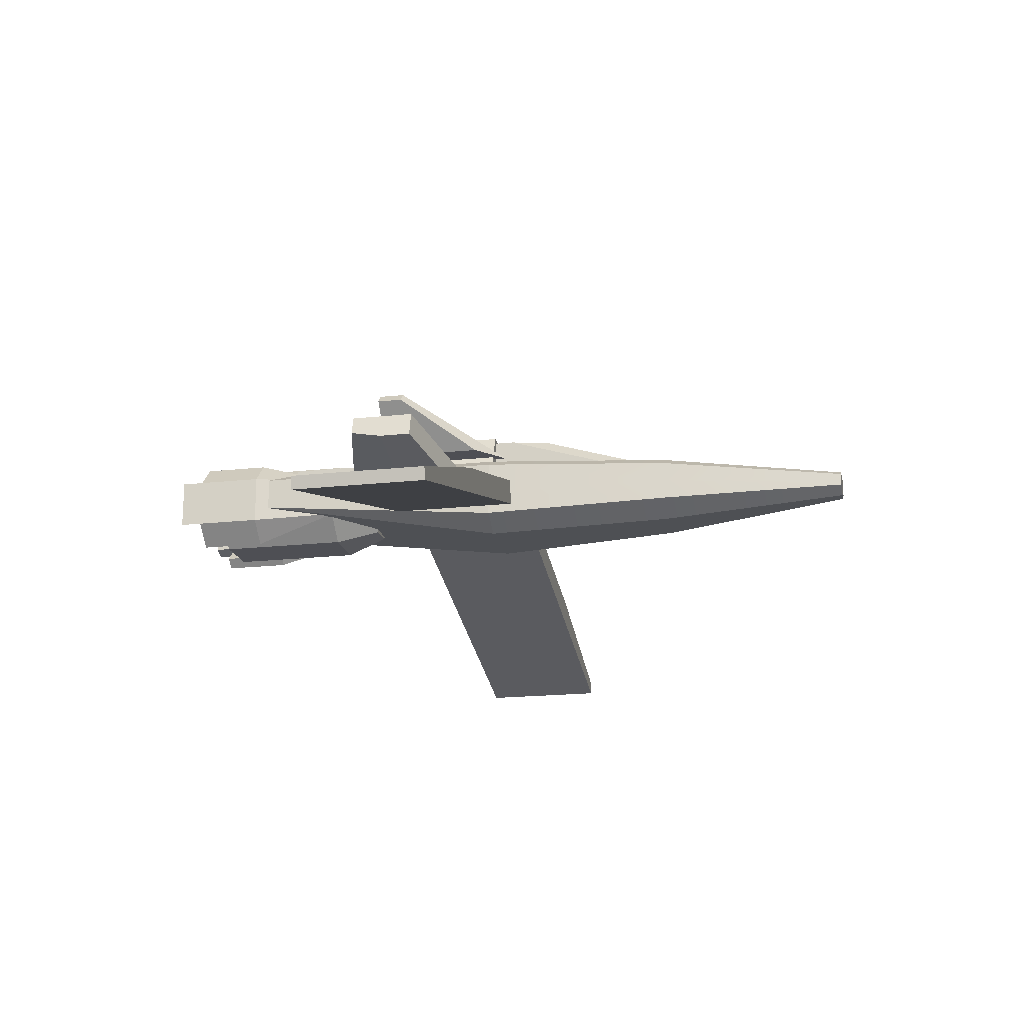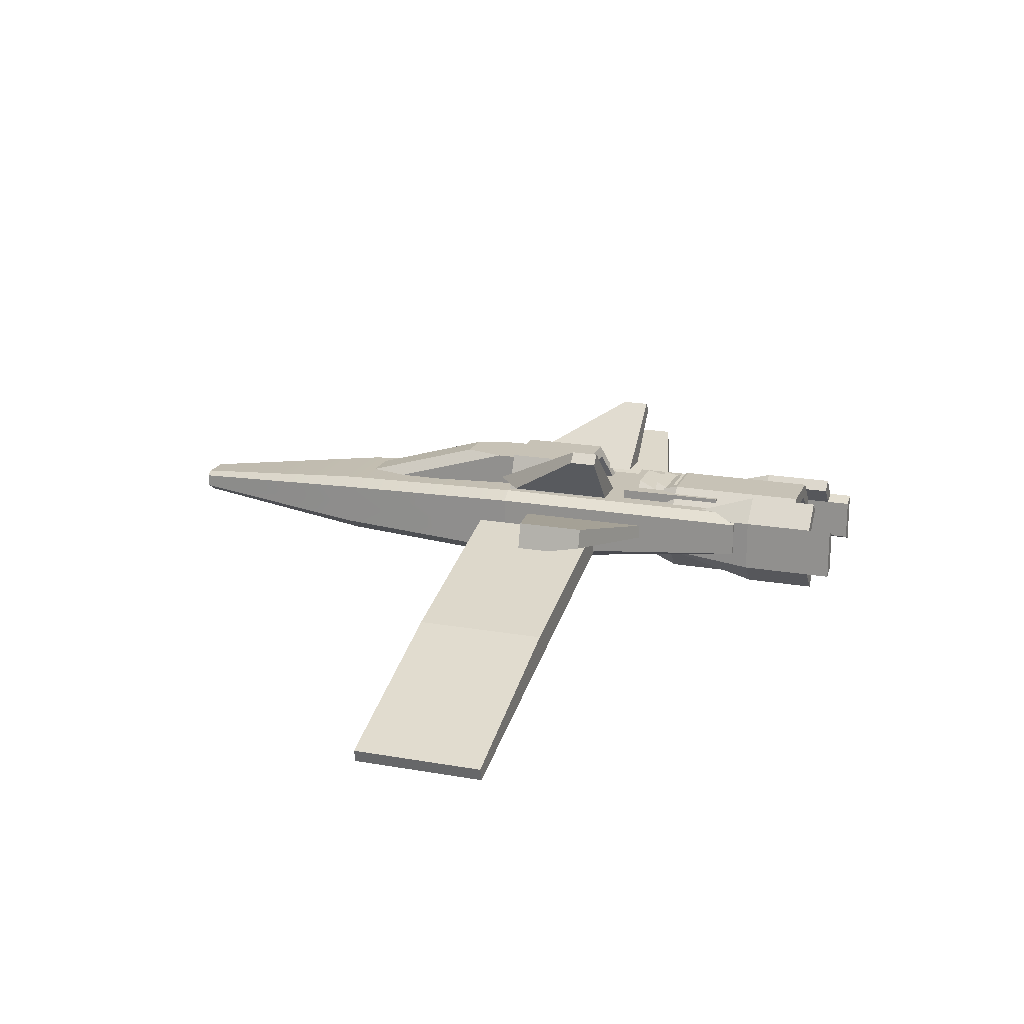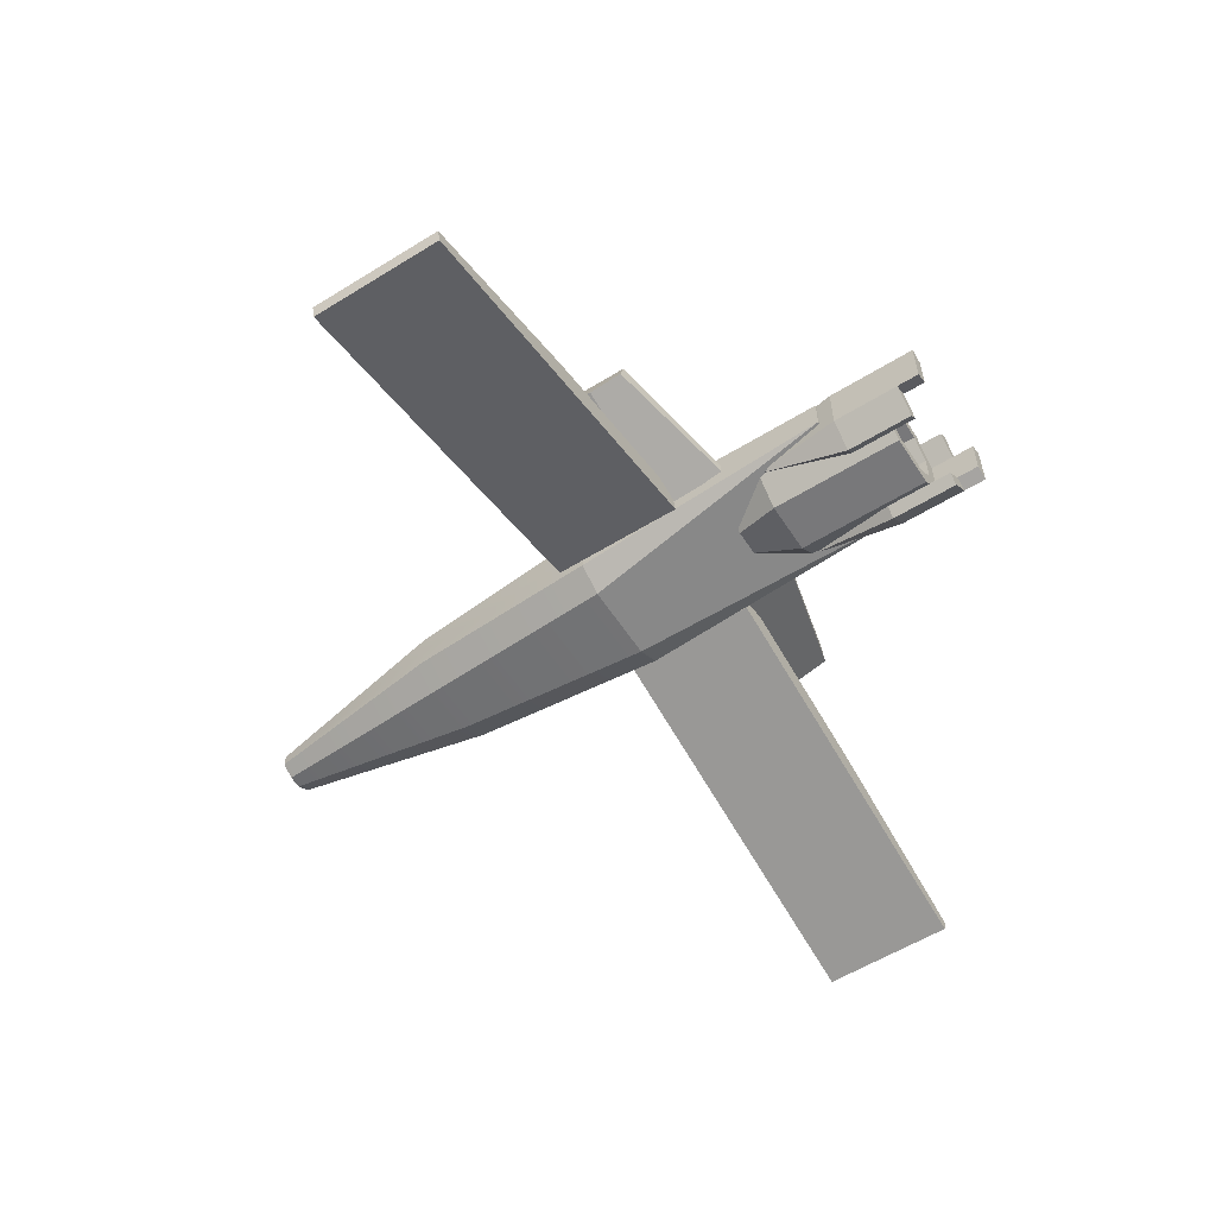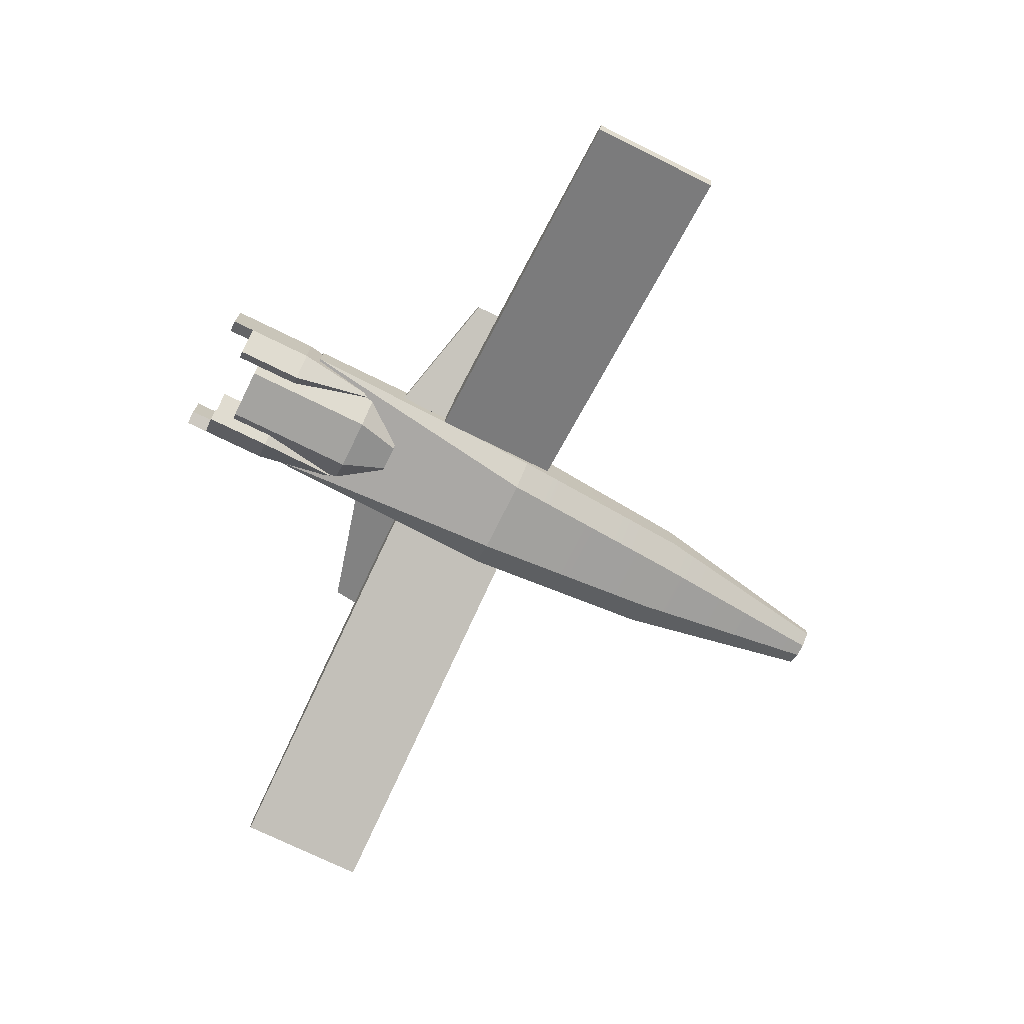
<metadata>
{"format":"obj","ext":"obj","renderer":"f3d","projection":"perspective","resolution":1024,"background":"white","views":[{"elev":-18.4,"azim":-77.8,"up":"+Y"},{"elev":19.1,"azim":108.5,"up":"+Y"},{"elev":-57.5,"azim":122.7,"up":"+Y"},{"elev":-73.0,"azim":-116.3,"up":"+Y"}]}
</metadata>
<code>
o ship-01
v -0.9305 2.128 -1.8
v -0.9823 1.934 -1.8
v -2.862 2.645 -1.3
v -2.94 2.355 -1.3
v -1.034 1.741 -0.8
v -2.966 2.259 -0.8
v -2.862 2.645 -0.8
v -0.9305 2.128 -0.8
v -4 1.2 -1
v -6.794 0.03717 -1
v -6.846 0.2304 -1
v -3.896 0.8136 -1
v -3.896 0.8136 1
v -6.794 0.03717 1
v -6.846 0.2304 1
v -4 1.2 1
v -1.064 2.6 0.3733
v -1.738 3.378 -0.8
v -1.292 2.864 -1.2
v -1.738 3.378 -1.2
v -1.597 3.519 -1.2
v -1.066 3.06 -1.2
v -0.536 2.6 0.8
v -1.597 3.519 -0.8
v -0.6393 2.4 -1.4
v -0.6393 2.6 -3
v -0.6393 2.4 -3
v -0.6393 2.6 -1.4
v 0.5607 2.6 -1.4
v 0.5607 2.4 -3
v 0.5607 2.6 -3
v 0.5607 2.4 -1.4
v 0.3607 2.6 -2.8
v -0.4393 2.6 -2.8
v -0.4393 2.6 -2.5
v -0.4393 2.6 -2.2
v -0.4393 2.6 -1.9
v 0.3607 2.6 -1.6
v 0.3607 2.6 -2.5
v 0.3607 2.6 -2.2
v 0.3607 2.6 -1.9
v -0.4393 2.6 -1.6
v 1.064 2.6 0.3733
v 1.597 3.519 -0.8
v 0.536 2.6 0.8
v 1.738 3.378 -0.8
v 1.738 3.378 -1.2
v 1.597 3.519 -1.2
v 1.066 3.06 -1.2
v 1.292 2.864 -1.2
v 0.8 2.2 -1
v -0.8 2.2 0.6
v -0.8 2.2 -1
v 0.8 2.2 0.6
v 0.608 2.68 0.6
v -0.608 2.68 0.6
v -0.736 2.36 -0.936
v 0.5653 2.36 -0.936
v -0.5653 2.36 -0.936
v 0.736 2.36 -0.936
v 0.608 2.68 -0.104
v -0.608 2.68 -0.104
v 0.5653 2.36 -0.6777
v -0.5653 2.36 -0.6777
v 1.034 1.741 -0.8
v 0.9305 2.128 -1.8
v 0.9823 1.934 -1.8
v 0.9305 2.128 -0.8
v 2.862 2.645 -0.8
v 2.862 2.645 -1.3
v 2.94 2.355 -1.3
v 2.966 2.259 -0.8
v 6.794 0.03717 1
v 6.794 0.03717 -1
v 6.846 0.2304 1
v 6.846 0.2304 -1
v 4 1.2 -1
v 4 1.2 1
v 3.896 0.8136 1
v 3.896 0.8136 -1
v -0.8 1.893 3.6
v -1 2.334 0.6
v -1 1.83 0.6
v -0.8 2.208 3.6
v 0.8 2.208 3.6
v 1 1.83 0.6
v 1 2.334 0.6
v 0.8 1.893 3.6
v 0.477 2.045 5.538
v 0.477 1.873 5.538
v 0.6 2.334 3.6
v 0.8 2.46 0.6
v -0.8 2.46 0.6
v -0.6 2.334 3.6
v 0.3416 2.13 5.538
v -0.3416 2.13 5.538
v -0.477 2.045 5.538
v -0.477 1.873 5.538
v 1 2.334 0.6
v -1 1.83 0.6
v 1 1.83 0.6
v -1 2.334 0.6
v 0.8 2.46 0.6
v -0.8 2.46 0.6
v 1 2.334 -3.4
v 0.8 2.46 -3.4
v -0.8 2.46 -3.4
v -1 2.334 -3.4
v 1 2.208 -3.4
v -1 2.208 -3.4
v -0.4 1.866 -2.96
v -0.4 2.134 -2.96
v -0.2343 1.7 -2.96
v -0.2343 2.3 -2.96
v 0.2343 1.7 -2.96
v 0.2343 2.3 -2.96
v 0.4 1.866 -2.96
v 0.4 2.134 -2.96
v -0.4 1.3 -4.32
v -0.4 1.3 -2.28
v -0.5172 1.417 -4.32
v -0.5172 1.417 -3.64
v -0.8 1.7 -2.28
v 0.4 1.3 -4.32
v 0.4 1.3 -2.28
v -0.6 1.9 -1.6
v -0.6 2.1 -1.6
v -0.8 2.3 -2.28
v -0.2 2.5 -1.6
v -0.2 1.5 -1.6
v 0.2 2.5 -1.6
v 0.2 1.5 -1.6
v 0.6 2.1 -1.6
v 0.6 1.9 -1.6
v 0.3172 1.5 -4.32
v -0.3172 1.5 -4.32
v 0.3172 1.5 -3.64
v -0.3172 1.5 -3.64
v 0.8 1.7 -2.28
v 0.8 2.3 -2.28
v -0.4 2.7 -2.28
v -0.5172 2.583 -3.64
v -0.4 2.7 -4.32
v -0.5172 2.583 -4.32
v -0.6 2.217 -4.32
v -0.3172 2.5 -4.32
v -0.6 2.217 -3.64
v -0.3172 2.5 -3.64
v -0.6 1.783 -3.64
v -0.6 1.783 -4.32
v 0.3172 2.5 -4.32
v 0.3172 2.5 -3.64
v 0.6 2.217 -4.32
v 0.6 2.217 -3.64
v 0.6 1.783 -4.32
v 0.6 1.783 -3.64
v 0.5172 2.583 -3.64
v 0.4 2.7 -2.28
v 0.5172 2.583 -4.32
v 0.4 2.7 -4.32
v 0.5172 1.417 -3.64
v 0.5172 1.417 -4.32
v -0.8 2.3 -4.32
v -0.8 1.7 -4.32
v 0.8 1.7 -4.32
v 0.8 2.3 -4.32
v -0.9305 2.128 0.2
v -2.862 2.645 -0.3
v -1.034 1.741 0.2
v -2.966 2.259 -0.3
v -0.9987 1.59 1
v -1.102 1.976 1
v -1.102 1.976 -1
v -0.9987 1.59 -1
v -0.736 2.6 -1.2
v -1 2.6 -1.2
v -1.064 2.6 -1.2
v -0.6 2.6 -1.2
v -0.536 2.6 -1.2
v 1.064 2.6 -1.2
v 0.536 2.6 -1.2
v 1 2.6 -1.2
v 0.736 2.6 -1.2
v 0.6 2.6 -1.2
v 0.48 3 0.6
v -0.48 3 0.6
v -0.48 3 -0.68
v 0.48 3 -0.68
v -0.3687 2.851 -0.7394
v 0.3687 2.851 -0.7394
v 0.3687 2.851 -0.5794
v -0.3687 2.851 -0.5794
v 2.862 2.645 -0.3
v 2.966 2.259 -0.3
v 1.034 1.741 0.2
v 0.9305 2.128 0.2
v 0.9987 1.59 -1
v 0.9987 1.59 1
v 1.102 1.976 -1
v 1.102 1.976 1
v 0.8 1.578 3.6
v 0.6 1.2 0.6
v 1 1.452 0.6
v 0.4 1.326 3.6
v 0.3 1.767 6.6
v 0.1 1.641 6.6
v -0.6 1.2 0.6
v -0.4 1.326 3.6
v -0.3 1.767 6.6
v -0.1 1.641 6.6
v -0.8 1.578 3.6
v -0.3 1.956 6.6
v -1 1.452 0.6
v 0.2 2.019 6.6
v -0.2 2.019 6.6
v 0.3 1.956 6.6
v 1 1.83 -3.4
v -1 1.83 -3.4
v -1 1.452 0.6
v 0.6 1.2 0.6
v -0.6 1.2 0.6
v 1 1.452 0.6
v 0.6586 2.724 -3.64
v 0.5172 2.583 -4.66
v 0.8 2.3 -4.66
v 1 2.383 -5
v 0.8 2.3 -5
v 1 2.383 -4.66
v 1 2.383 -3.64
v -1 2.383 -4.66
v -0.6586 2.724 -4.66
v -0.8 2.3 -4.66
v -0.5172 2.583 -4.66
v 1 1.617 -4.66
v 1 1.617 -5
v 1 1.617 -3.64
v -0.6586 2.724 -3.64
v -1 2.383 -3.64
v -1 1.617 -5
v -1 2.383 -5
v -0.8 1.7 -5
v -0.8 2.3 -5
v 0.6586 1.276 -3.64
v -0.6586 1.276 -3.64
v -0.6586 1.276 -4.66
v -0.5172 1.417 -4.66
v 0.6586 1.276 -4.66
v 0.6586 2.724 -4.66
v 0.5172 1.417 -4.66
v 0.8 1.7 -4.66
v 0.8 1.7 -5
v -1 1.617 -3.64
v -1 1.617 -4.66
v -0.8 1.7 -4.66
v -0.4 2.94 0.3
v 0.4 2.4 0.3
v -0.4 2.4 0.3
v 0.4 2.94 0.3
v 0.4 2.94 0.9
v 0.24 2.94 1.5
v -0.24 2.94 1.5
v -0.4 2.94 0.9
v 0.24 2.4 3.3
v 0.4 2.4 2.7
v -0.24 2.4 3.3
v -0.4 2.4 2.7
v -0.4393 2.5 -2.8
v 0.3607 2.5 -1.6
v 0.3607 2.5 -2.8
v -0.4393 2.5 -1.6
v 0.5653 2.36 -0.4194
v -0.5653 2.36 -0.4194
v 0.3687 2.851 -0.4194
v -0.3687 2.851 -0.4194
v -0.2343 1.7 -3.64
v -0.4 1.866 -3.64
v -0.2343 2.3 -3.64
v 0.2343 2.3 -3.64
v -0.4 2.134 -3.64
v 0.4 1.866 -3.64
v 0.2343 1.7 -3.64
v 0.4 2.134 -3.64
v 0.2607 2.7 -1.9
v 0.2607 2.7 -1.6
v 0.2607 2.7 -2.2
v 0.2607 2.7 -2.5
v -0.3393 2.7 -1.6
v -0.3393 2.7 -2.5
v -0.3393 2.7 -2.2
v -0.3393 2.7 -1.9
f 1 2 3
f 4 3 2
f 2 5 4
f 6 4 5
f 6 7 4
f 3 4 7
f 8 1 7
f 3 7 1
f 8 5 1
f 2 1 5
f 9 10 11
f 10 9 12
f 10 13 14
f 13 10 12
f 13 15 14
f 15 13 16
f 9 15 16
f 15 9 11
f 10 15 11
f 15 10 14
f 17 18 19
f 20 19 18
f 21 22 20
f 19 20 22
f 23 22 24
f 21 24 22
f 18 24 20
f 21 20 24
f 18 17 24
f 23 24 17
f 25 26 27
f 26 25 28
f 29 30 31
f 30 29 32
f 29 25 32
f 25 29 28
f 25 30 32
f 30 25 27
f 26 30 27
f 30 26 31
f 31 33 29
f 33 31 26
f 33 26 34
f 34 26 35
f 35 26 36
f 36 26 37
f 29 38 28
f 38 29 33
f 38 33 39
f 38 39 40
f 38 40 41
f 28 38 42
f 28 42 37
f 28 37 26
f 43 44 45
f 44 43 46
f 44 47 48
f 47 44 46
f 49 44 48
f 44 49 45
f 49 47 50
f 47 49 48
f 46 50 47
f 50 46 43
f 51 52 53
f 52 51 54
f 55 52 54
f 52 55 56
f 57 51 53
f 51 57 58
f 58 57 59
f 60 51 58
f 51 55 54
f 55 51 61
f 61 51 60
f 62 52 56
f 52 62 53
f 53 62 57
f 63 59 64
f 59 63 58
f 65 66 67
f 66 65 68
f 66 69 70
f 69 66 68
f 69 71 70
f 71 69 72
f 65 71 72
f 71 65 67
f 67 70 71
f 70 67 66
f 73 74 75
f 76 75 74
f 76 77 75
f 78 75 77
f 78 79 75
f 73 75 79
f 80 74 79
f 73 79 74
f 80 77 74
f 76 74 77
f 81 82 83
f 82 81 84
f 85 86 87
f 86 85 88
f 89 88 85
f 88 89 90
f 91 87 92
f 87 91 85
f 93 91 92
f 91 93 94
f 84 93 82
f 93 84 94
f 95 85 91
f 85 95 89
f 82 86 83
f 86 82 87
f 87 82 93
f 87 93 92
f 94 95 91
f 95 94 96
f 97 94 84
f 94 97 96
f 98 84 81
f 84 98 97
f 99 100 101
f 100 99 102
f 102 99 103
f 102 103 104
f 103 105 106
f 105 103 99
f 107 103 106
f 103 107 104
f 102 107 108
f 107 102 104
f 99 109 105
f 109 99 101
f 100 108 110
f 108 100 102
f 108 109 110
f 109 108 105
f 105 108 107
f 105 107 106
f 100 109 101
f 109 100 110
f 111 112 113
f 112 114 113
f 113 114 115
f 114 116 115
f 115 116 117
f 118 117 116
f 119 120 121
f 121 120 122
f 123 122 120
f 119 124 120
f 125 120 124
f 126 127 123
f 128 123 127
f 127 126 129
f 126 130 129
f 129 130 131
f 130 132 131
f 131 132 133
f 134 133 132
f 135 136 137
f 138 137 136
f 134 139 133
f 140 133 139
f 128 127 141
f 129 141 127
f 123 120 126
f 130 126 120
f 120 125 130
f 132 130 125
f 142 143 144
f 128 141 142
f 143 142 141
f 145 146 147
f 148 147 146
f 149 150 147
f 145 147 150
f 146 151 148
f 152 148 151
f 151 153 152
f 154 152 153
f 155 156 153
f 154 153 156
f 155 135 156
f 137 156 135
f 140 157 158
f 157 159 158
f 160 158 159
f 160 143 158
f 141 158 143
f 124 161 125
f 139 125 161
f 162 161 124
f 132 125 134
f 139 134 125
f 163 150 164
f 164 150 121
f 121 150 119
f 119 135 124
f 162 155 165
f 135 155 162
f 124 135 162
f 136 135 119
f 150 136 119
f 150 163 145
f 163 144 145
f 144 143 145
f 145 143 146
f 146 143 151
f 143 160 151
f 160 159 151
f 151 159 153
f 153 159 165
f 153 165 155
f 166 165 159
f 158 141 131
f 129 131 141
f 131 133 158
f 140 158 133
f 136 150 138
f 149 138 150
f 167 168 169
f 170 169 168
f 167 8 168
f 7 168 8
f 5 169 6
f 170 6 169
f 167 169 8
f 5 8 169
f 170 168 6
f 7 6 168
f 171 16 13
f 16 171 172
f 173 12 9
f 12 173 174
f 173 16 172
f 16 173 9
f 171 173 172
f 173 171 174
f 12 171 13
f 171 12 174
f 175 176 177
f 19 22 177
f 177 22 175
f 175 22 178
f 179 178 22
f 179 23 178
f 178 23 175
f 175 23 176
f 23 17 176
f 177 176 17
f 179 22 23
f 19 177 17
f 43 180 50
f 45 49 181
f 43 182 180
f 182 43 45
f 182 45 183
f 183 45 184
f 184 45 181
f 49 184 181
f 184 49 183
f 183 49 180
f 180 49 50
f 180 182 183
f 185 56 55
f 56 185 186
f 185 187 186
f 187 185 188
f 187 59 57
f 59 187 189
f 189 187 190
f 188 190 187
f 60 190 188
f 190 60 58
f 190 63 191
f 63 190 58
f 64 189 192
f 189 64 59
f 190 192 189
f 192 190 191
f 187 56 186
f 56 187 62
f 62 187 57
f 61 185 55
f 185 61 188
f 188 61 60
f 193 72 69
f 72 193 194
f 195 68 65
f 68 195 196
f 195 72 194
f 72 195 65
f 68 193 69
f 193 68 196
f 193 195 194
f 195 193 196
f 197 80 198
f 79 198 80
f 197 198 199
f 200 199 198
f 77 199 78
f 200 78 199
f 197 199 80
f 77 80 199
f 200 198 78
f 79 78 198
f 201 202 203
f 202 201 204
f 205 204 201
f 204 205 206
f 204 207 202
f 207 204 208
f 209 208 210
f 208 209 211
f 209 81 211
f 81 209 98
f 98 209 97
f 97 209 212
f 211 207 208
f 207 211 213
f 96 214 95
f 214 96 215
f 212 96 97
f 96 212 215
f 206 208 204
f 208 206 210
f 206 209 210
f 209 206 205
f 209 205 216
f 209 216 212
f 212 216 214
f 212 214 215
f 213 202 207
f 202 213 203
f 203 213 83
f 203 83 86
f 88 203 86
f 203 88 201
f 211 83 213
f 83 211 81
f 214 89 95
f 89 214 216
f 216 90 89
f 205 90 216
f 201 90 205
f 90 201 88
f 110 217 218
f 217 110 109
f 219 110 218
f 110 219 100
f 220 219 221
f 219 220 222
f 219 222 101
f 219 101 100
f 220 217 222
f 220 218 217
f 218 220 221
f 218 221 219
f 101 217 109
f 217 101 222
f 157 140 223
f 224 225 159
f 166 159 225
f 226 227 228
f 225 228 227
f 223 140 229
f 230 231 232
f 233 232 231
f 234 235 236
f 236 235 229
f 229 235 228
f 226 228 235
f 233 231 144
f 144 231 142
f 237 142 231
f 231 230 237
f 238 237 230
f 239 240 241
f 242 241 240
f 139 236 140
f 229 140 236
f 236 139 243
f 244 245 122
f 122 245 121
f 246 121 245
f 247 234 243
f 236 243 234
f 224 159 248
f 248 159 223
f 157 223 159
f 224 248 225
f 228 225 248
f 249 250 247
f 234 247 250
f 250 249 165
f 162 165 249
f 251 235 250
f 234 250 235
f 232 233 163
f 144 163 233
f 247 243 249
f 249 243 162
f 161 162 243
f 251 227 235
f 226 235 227
f 122 123 244
f 238 128 237
f 244 123 252
f 253 252 239
f 239 252 240
f 240 252 230
f 238 230 252
f 228 248 229
f 223 229 248
f 237 128 142
f 254 241 164
f 164 241 163
f 163 241 232
f 242 232 241
f 123 128 252
f 238 252 128
f 242 240 232
f 230 232 240
f 246 254 121
f 164 121 254
f 250 165 251
f 251 165 227
f 227 165 225
f 166 225 165
f 239 241 253
f 254 253 241
f 253 254 245
f 246 245 254
f 253 245 252
f 244 252 245
f 243 139 161
f 255 256 257
f 256 255 258
f 255 259 258
f 259 255 260
f 260 255 261
f 261 255 262
f 263 256 264
f 256 263 257
f 257 263 265
f 257 265 266
f 259 256 258
f 256 259 264
f 260 264 259
f 264 260 263
f 266 255 257
f 255 266 262
f 261 263 260
f 263 261 265
f 262 265 261
f 265 262 266
f 267 268 269
f 268 267 270
f 42 268 270
f 268 42 38
f 35 267 34
f 267 35 270
f 270 35 36
f 270 36 37
f 270 37 42
f 269 39 33
f 39 269 268
f 39 268 40
f 40 268 41
f 41 268 38
f 33 267 269
f 267 33 34
f 271 64 272
f 64 271 63
f 272 273 271
f 273 272 274
f 191 271 273
f 271 191 63
f 191 274 192
f 274 191 273
f 64 274 272
f 274 64 192
f 275 276 113
f 111 113 276
f 277 278 114
f 116 114 278
f 111 276 112
f 279 112 276
f 280 281 117
f 115 117 281
f 279 277 112
f 114 112 277
f 280 117 282
f 118 282 117
f 281 275 115
f 113 115 275
f 278 282 116
f 118 116 282
f 147 276 149
f 149 276 138
f 276 275 138
f 275 281 138
f 138 281 137
f 281 280 137
f 137 280 156
f 282 156 280
f 276 147 279
f 147 148 279
f 279 148 277
f 277 148 278
f 148 152 278
f 278 152 282
f 282 152 156
f 154 156 152
f 285 40 39
f 286 39 33
f 40 41 283
f 41 38 284
f 37 284 41
f 287 37 284
f 35 288 34
f 36 289 35
f 36 290 37
f 37 287 42
f 285 35 289
f 39 285 35
f 283 36 290
f 40 283 36
f 286 34 288
f 33 286 34

</code>
